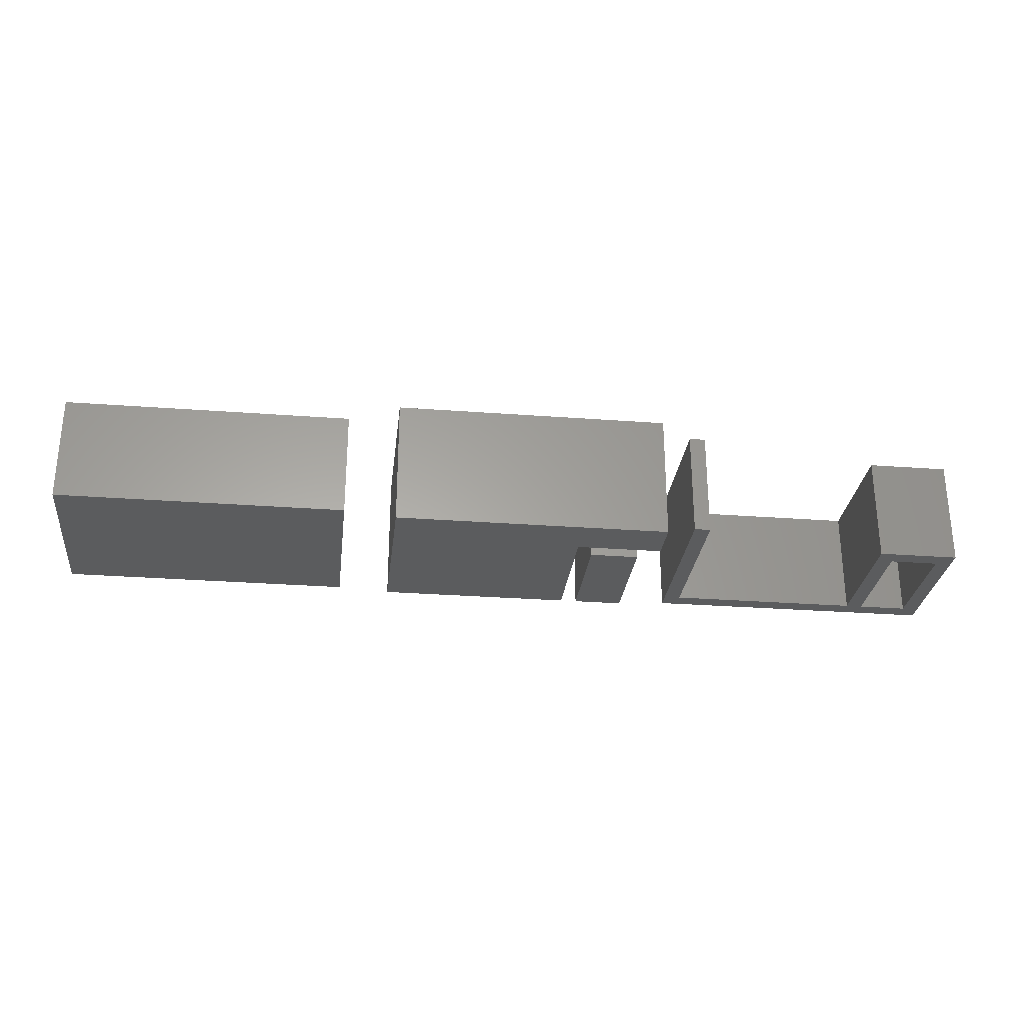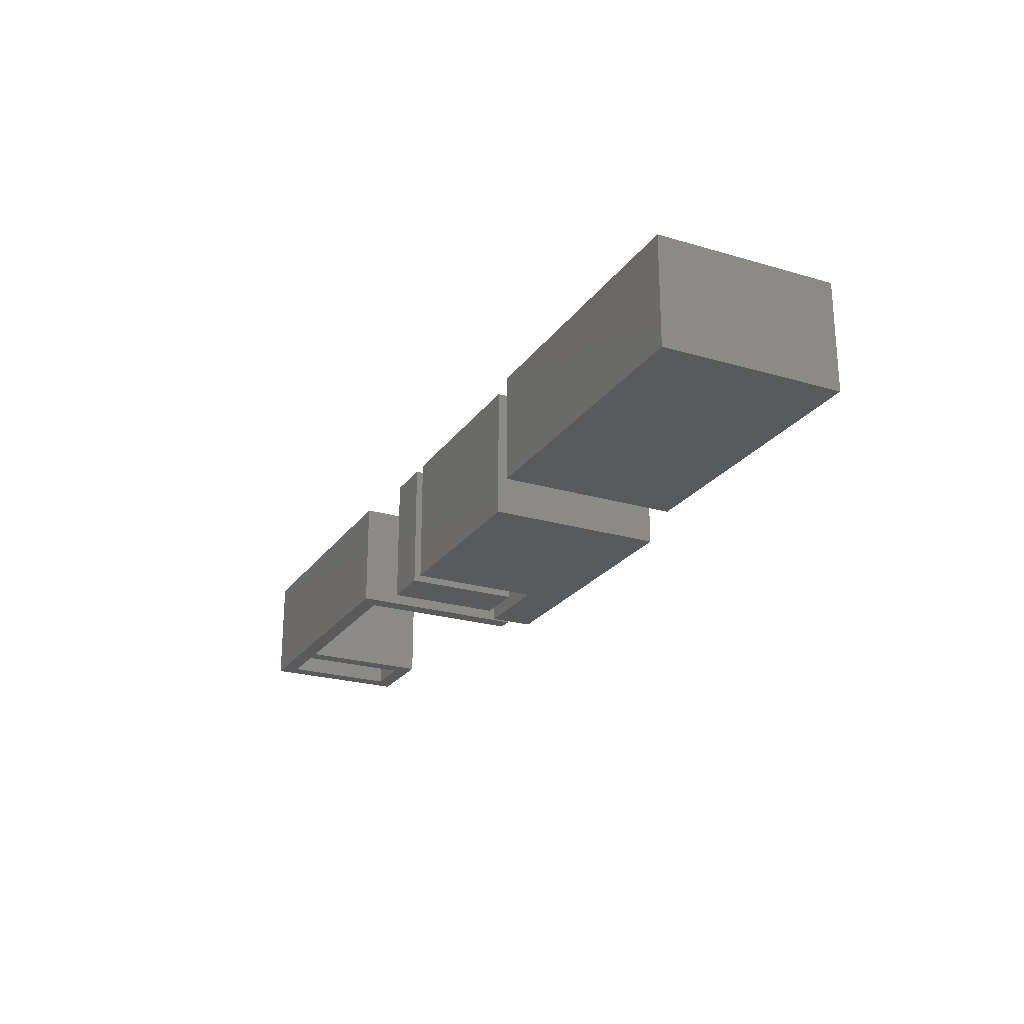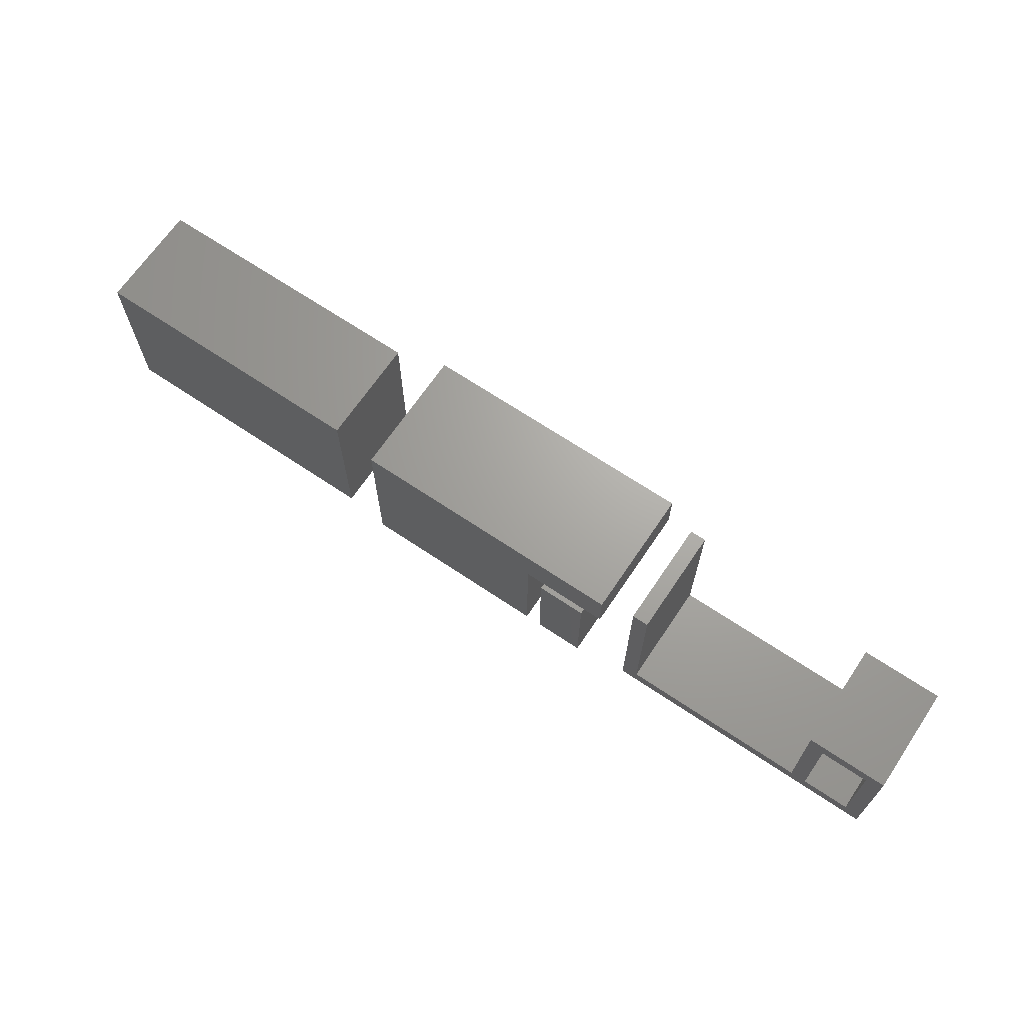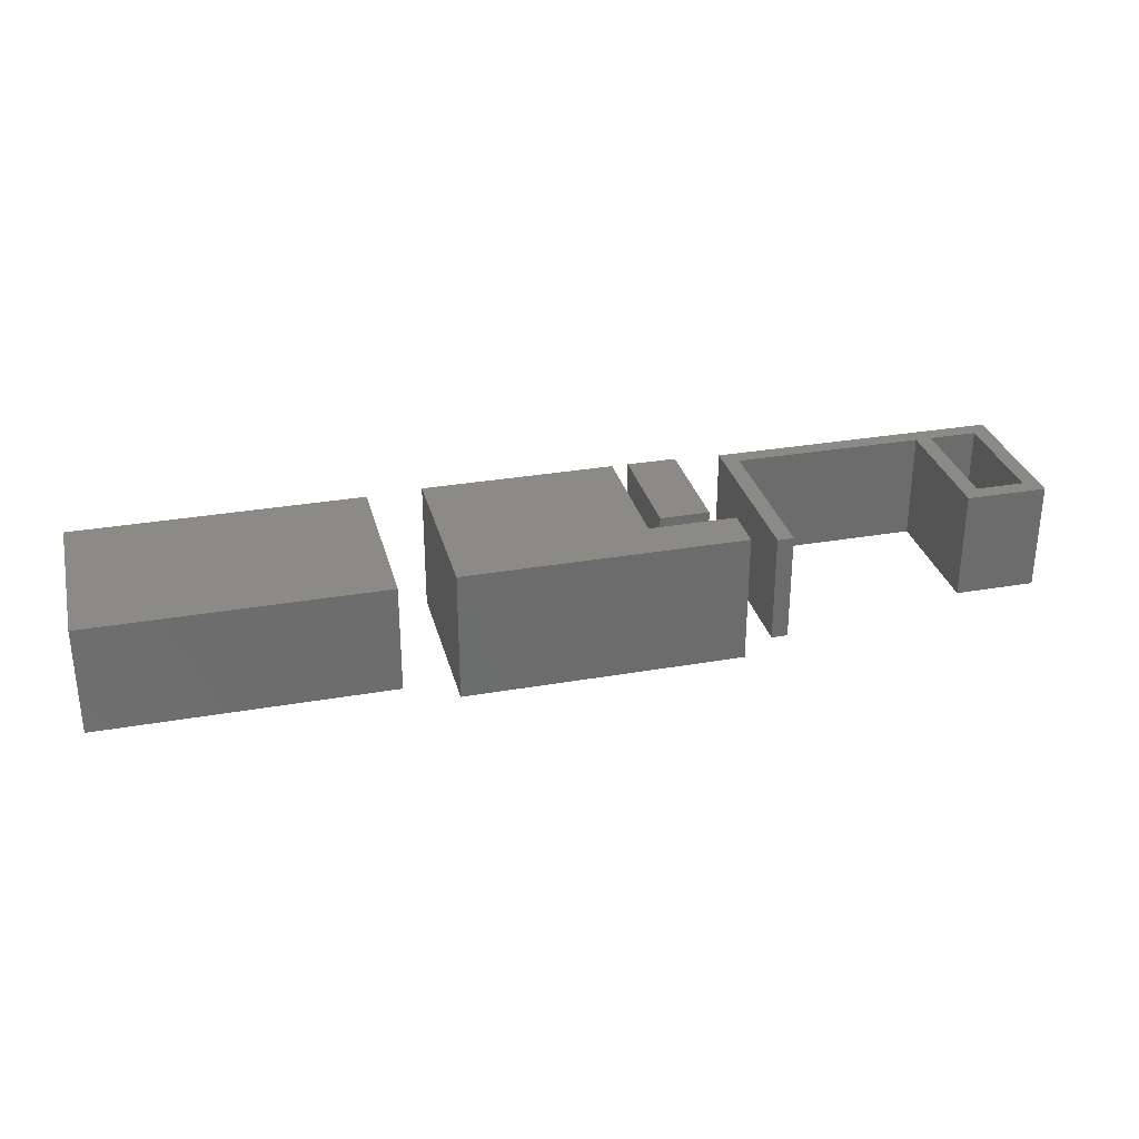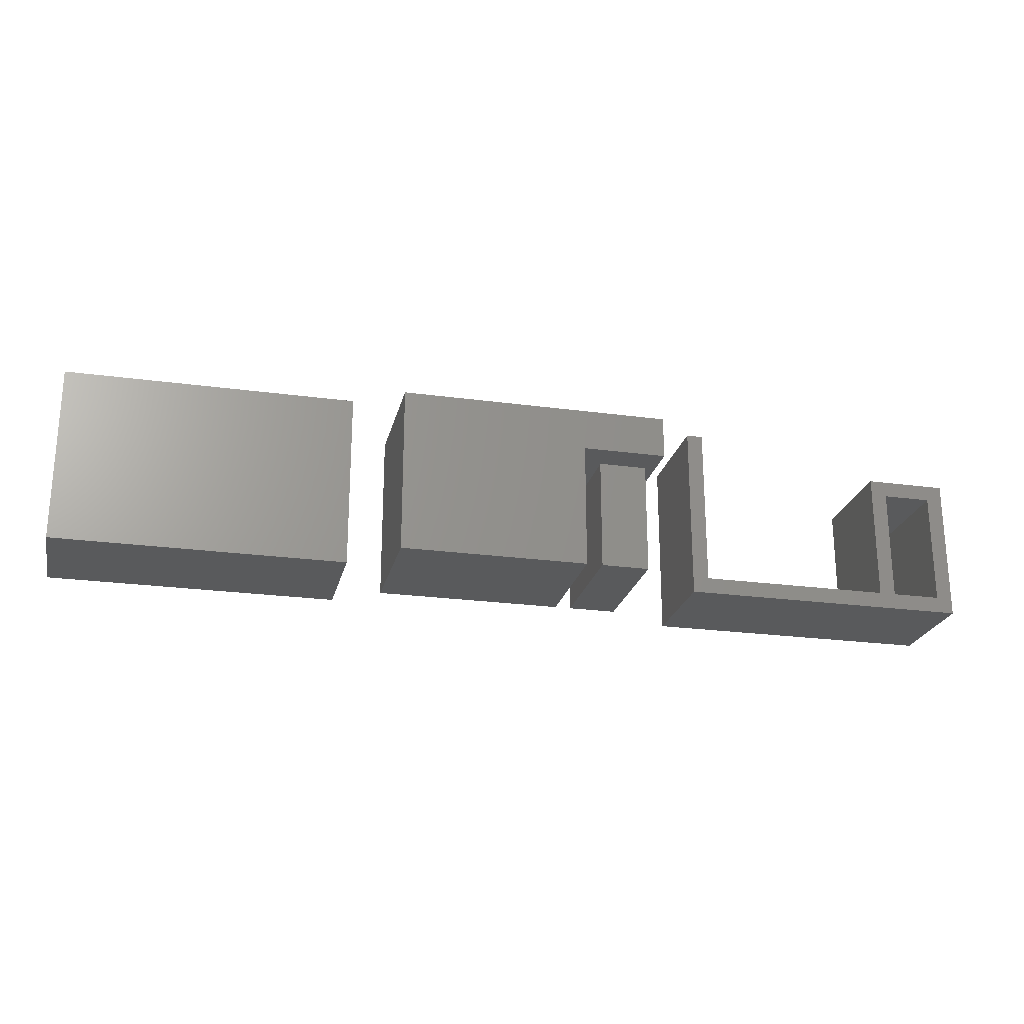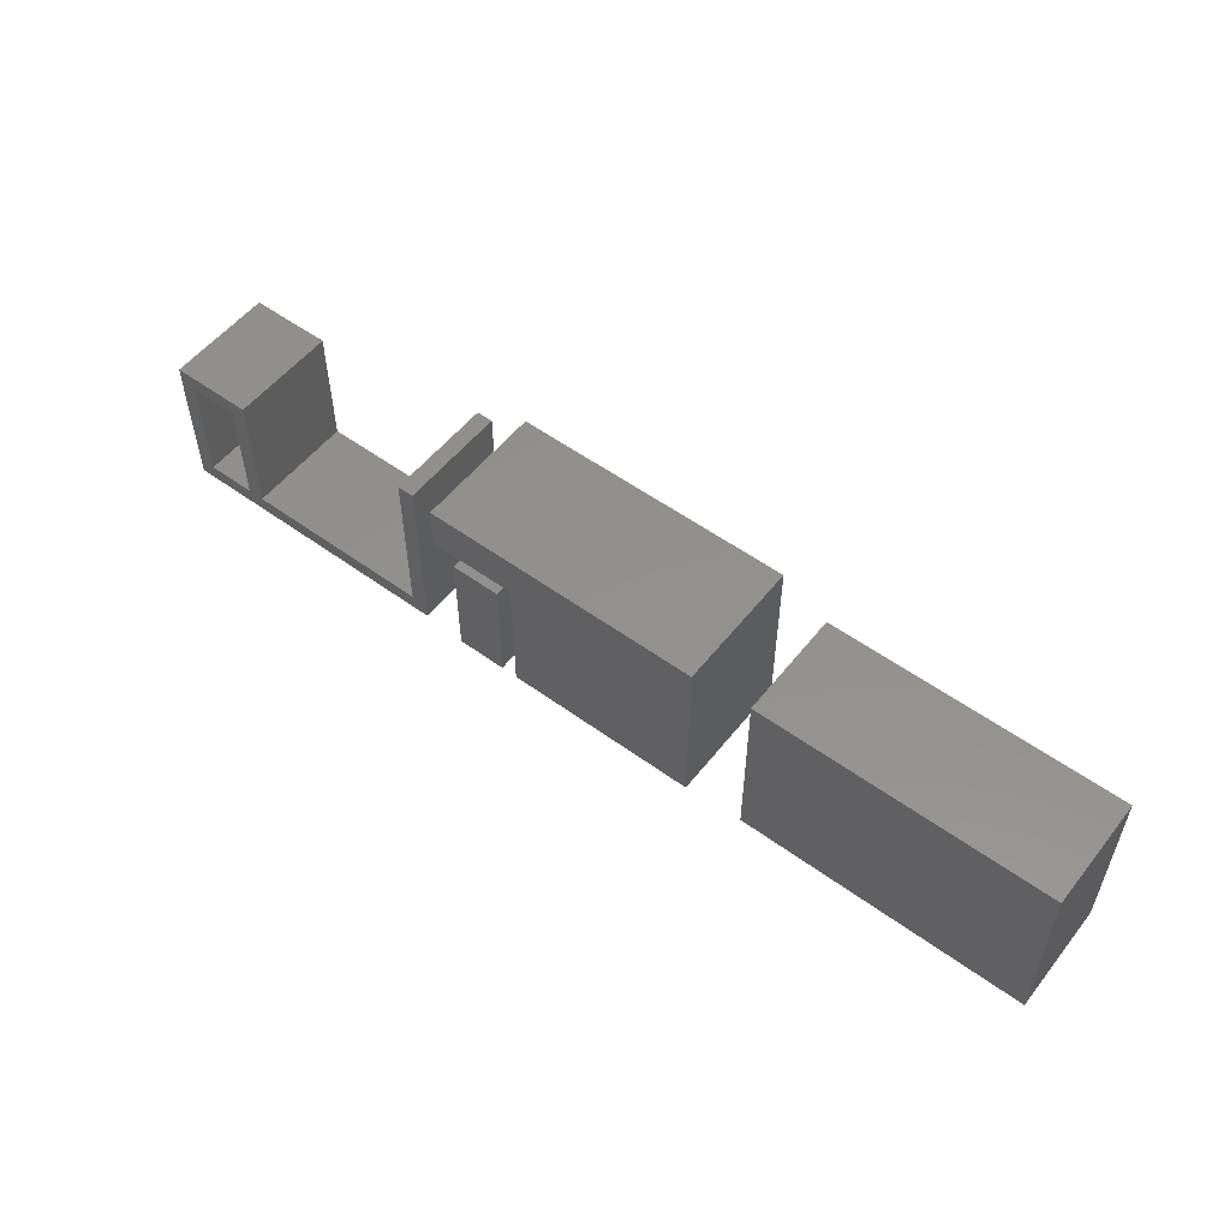
<metadata>
{"format":"stl","ext":"stl","renderer":"f3d","projection":"perspective","resolution":1024,"background":"white","views":[{"elev":-28.4,"azim":-6.5,"up":"+Y"},{"elev":-23.6,"azim":-116.3,"up":"+Y"},{"elev":67.5,"azim":34.0,"up":"+Z"},{"elev":30.7,"azim":-14.1,"up":"+Y"},{"elev":-23.4,"azim":-13.0,"up":"+Z"},{"elev":54.4,"azim":-142.4,"up":"+Z"}]}
</metadata>
<code>
# stl→obj: 52 verts, 92 faces
v 1.5 0 16.5
v 1.5 10 1.5
v 1.5 10 16.5
v 1.5 0 1.5
v 19.2 0 1.5
v 19.2 10 13.5
v 19.2 10 1.5
v 19.2 0 13.5
v 20.7 0 12
v 20.7 10 1.5
v 20.7 10 12
v 20.7 0 1.5
v 25.2 10 12
v 25.2 0 12
v 25.2 0 1.5
v 25.2 10 1.5
v 26.7 0 13.5
v 26.7 10 13.5
v -28.5 -1 1.5
v -28.5 11 17.5
v -28.5 11 1.5
v -28.5 -1 17.5
v -2.8 -1 17.5
v -2.8 11 17.5
v -10.8 -1 13.5
v -10.8 11 1.5
v -10.8 11 13.5
v -10.8 -1 1.5
v -2.8 11 13.5
v -2.8 -1 13.5
v -9.3 -1 1.5
v -9.3 11 12
v -9.3 11 1.5
v -9.3 -1 12
v -4.8 -1 12
v -4.8 11 12
v -4.8 11 1.5
v -4.8 -1 1.5
v 0 0 0
v 0 10 16.5
v 0 10 0
v 0 0 16.5
v 26.7 10 0
v 26.7 0 0
v -60 0 0
v -60 10 16.5
v -60 10 0
v -60 0 16.5
v -33.3 0 16.5
v -33.3 10 16.5
v -33.3 10 0
v -33.3 0 0
f 1 2 3
f 2 1 4
f 5 6 7
f 6 5 8
f 2 5 7
f 5 2 4
f 9 10 11
f 10 9 12
f 9 13 14
f 13 9 11
f 15 13 16
f 13 15 14
f 10 15 16
f 15 10 12
f 6 17 18
f 17 6 8
f 19 20 21
f 20 19 22
f 20 23 24
f 23 20 22
f 25 26 27
f 26 25 28
f 27 24 29
f 24 27 20
f 21 27 26
f 27 21 20
f 19 26 28
f 26 19 21
f 22 25 23
f 19 25 22
f 25 19 28
f 23 25 30
f 31 32 33
f 32 31 34
f 32 35 36
f 35 32 34
f 35 37 36
f 37 35 38
f 37 32 36
f 32 37 33
f 31 37 38
f 37 31 33
f 31 35 34
f 35 31 38
f 23 29 24
f 29 23 30
f 25 29 30
f 29 25 27
f 39 40 41
f 40 39 42
f 40 1 3
f 1 40 42
f 17 43 18
f 43 17 44
f 39 43 44
f 43 39 41
f 42 4 1
f 39 5 4
f 44 5 39
f 5 44 12
f 39 4 42
f 8 9 17
f 5 9 8
f 9 5 12
f 14 17 9
f 15 17 14
f 15 44 17
f 12 44 15
f 18 13 6
f 18 16 13
f 43 10 16
f 10 43 7
f 41 7 43
f 43 16 18
f 11 6 13
f 7 11 10
f 11 7 6
f 2 40 3
f 2 41 40
f 7 41 2
f 45 46 47
f 46 45 48
f 46 49 50
f 49 46 48
f 49 51 50
f 51 49 52
f 45 51 52
f 51 45 47
f 45 49 48
f 49 45 52
f 51 46 50
f 46 51 47

</code>
